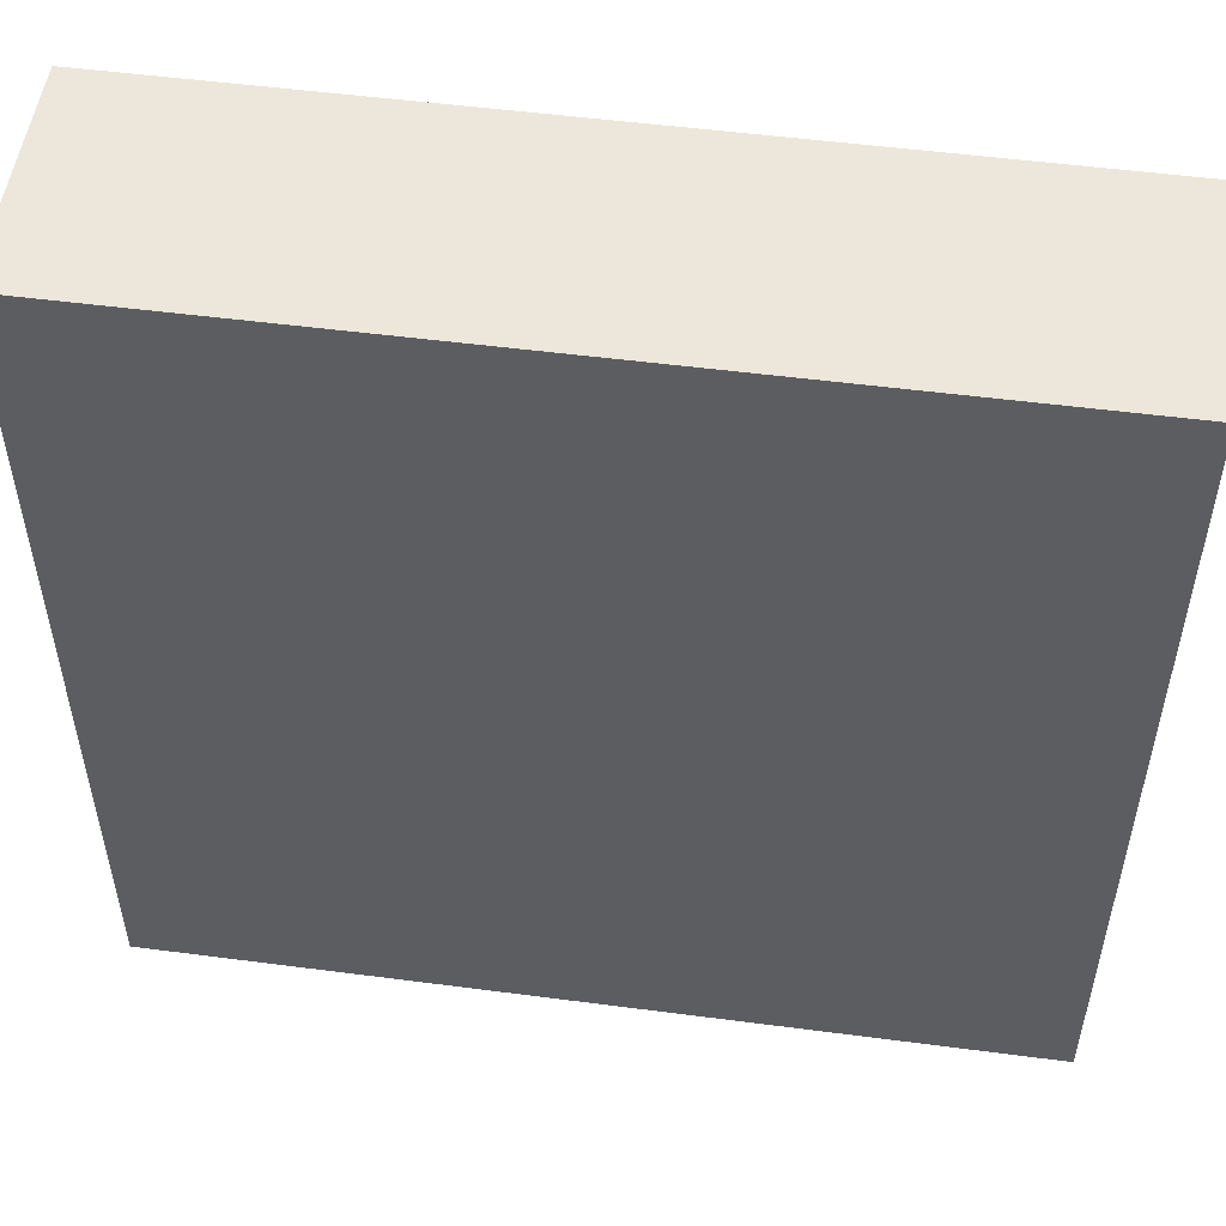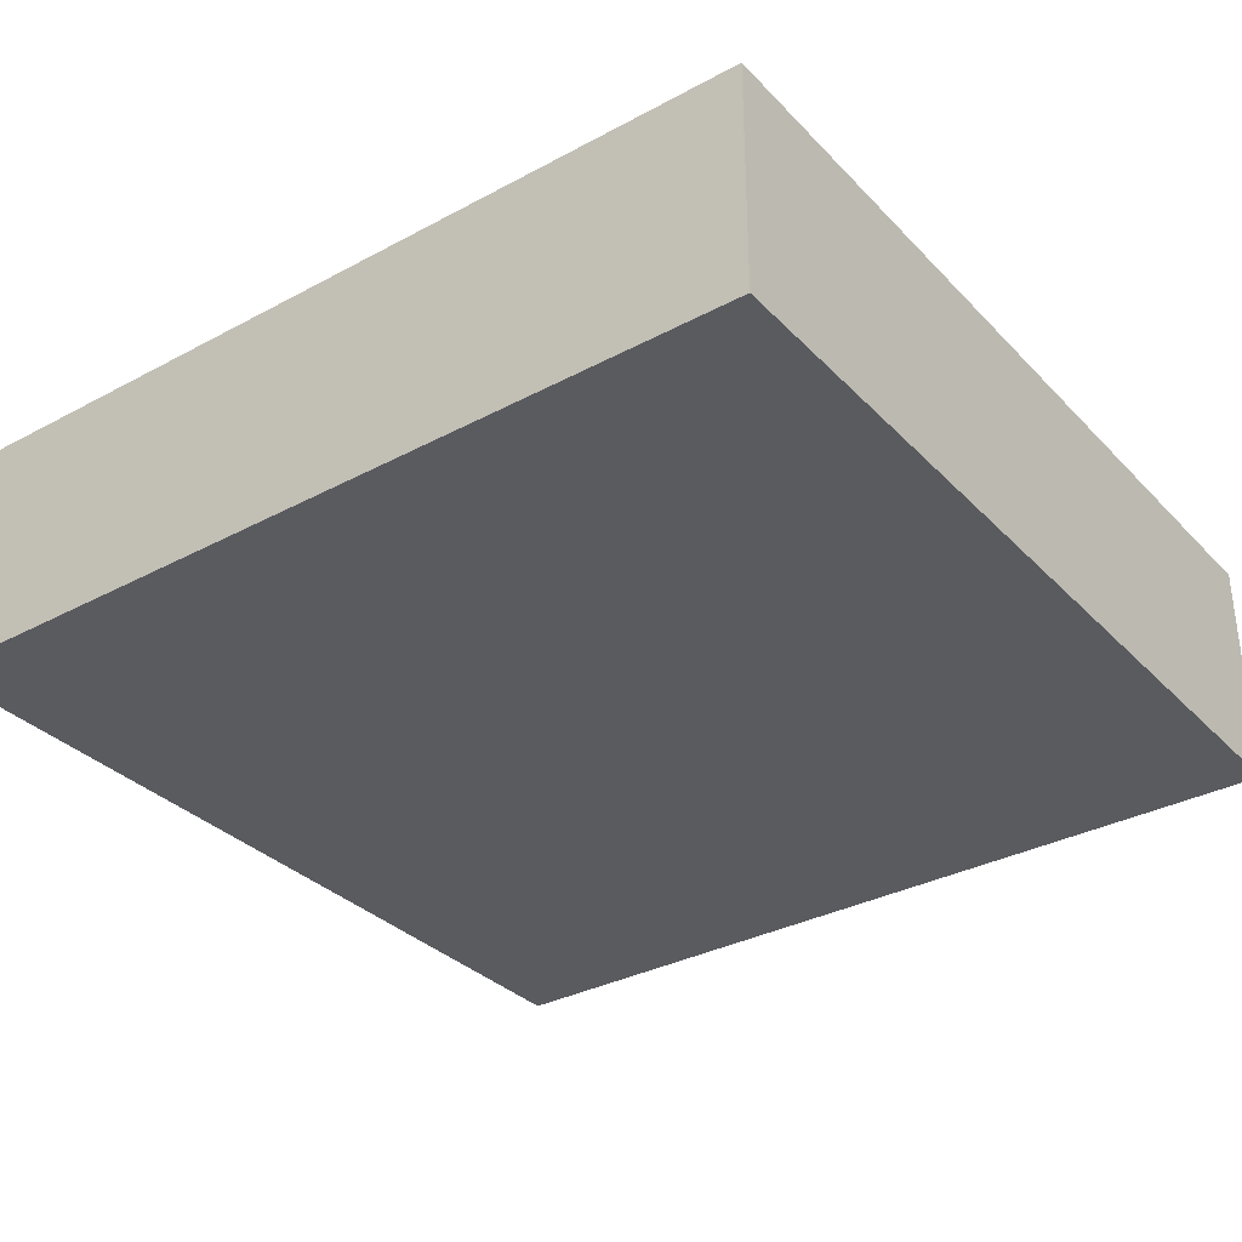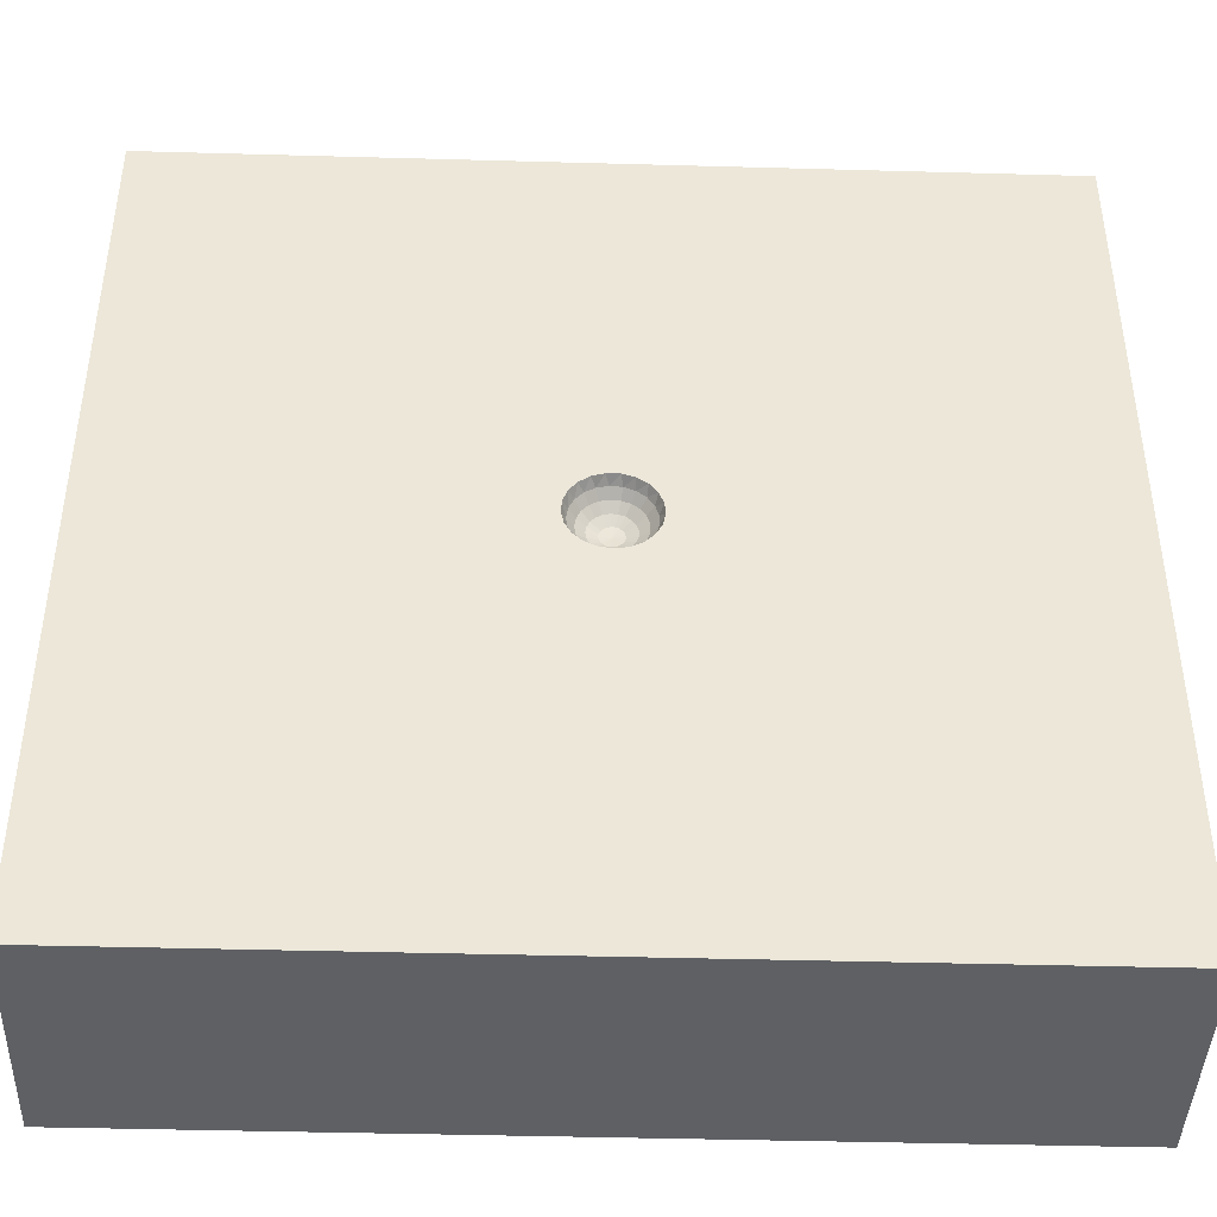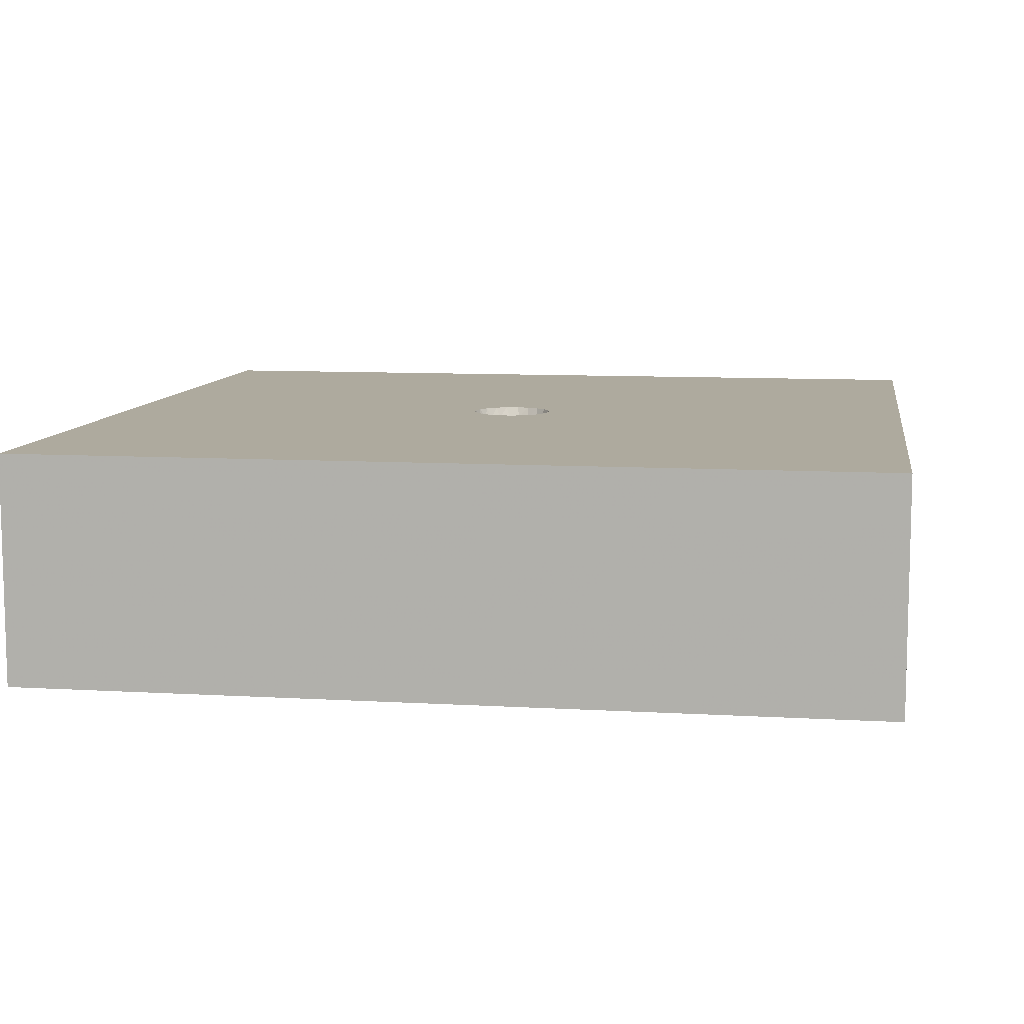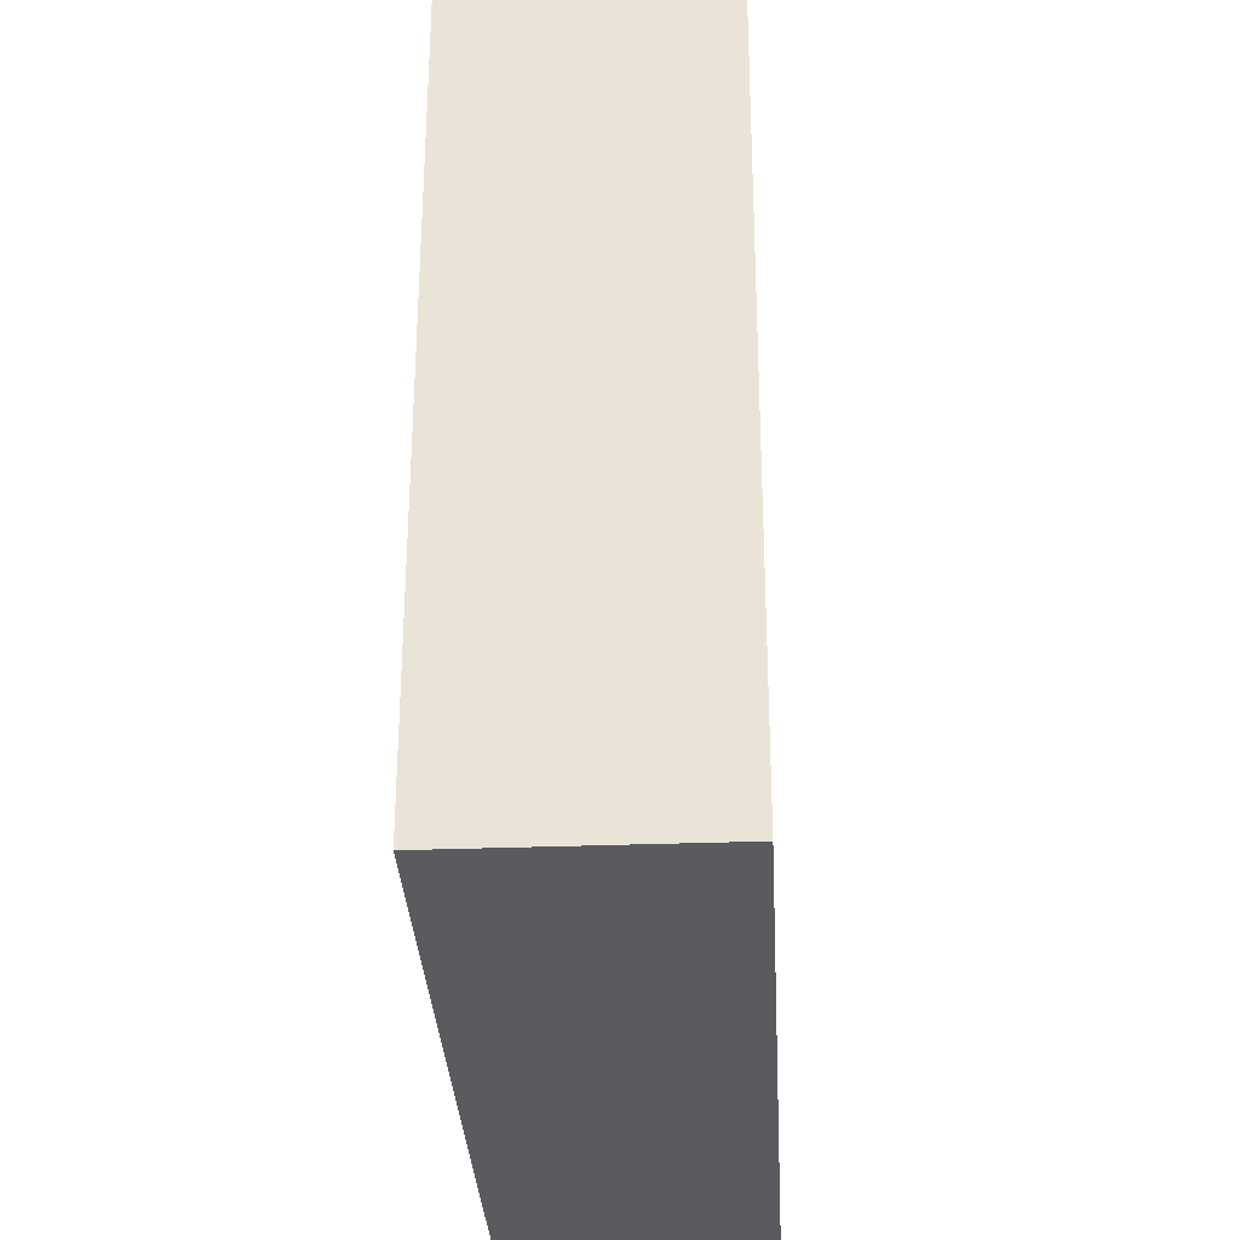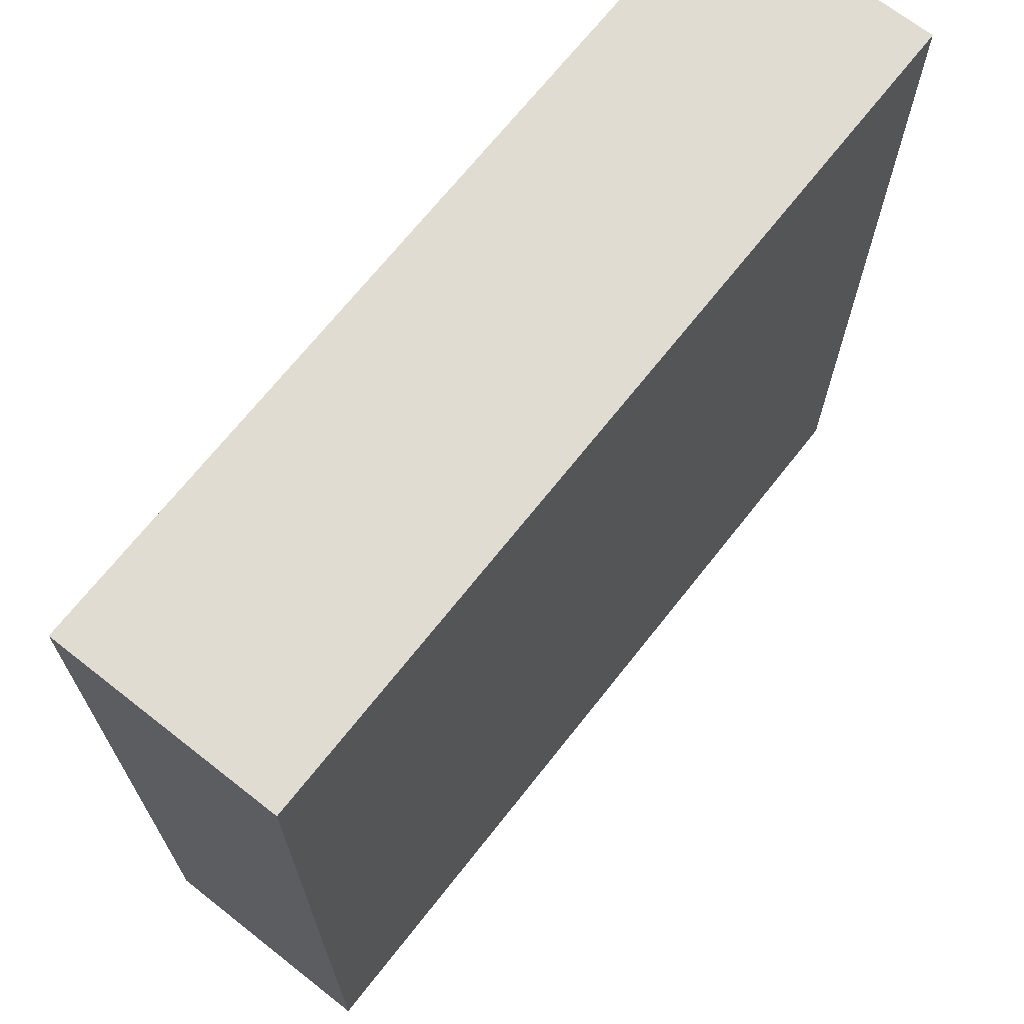
<metadata>
{"format":"obj","ext":"obj","renderer":"f3d","projection":"perspective","resolution":1024,"background":"white","views":[{"elev":52.4,"azim":-172.0,"up":"+Y"},{"elev":-33.3,"azim":-53.7,"up":"+Z"},{"elev":-42.5,"azim":-1.9,"up":"+Y"},{"elev":9.2,"azim":-171.1,"up":"+Z"},{"elev":-32.1,"azim":93.0,"up":"+Y"},{"elev":69.0,"azim":128.2,"up":"+Y"}]}
</metadata>
<code>
v -0.7793 -1.5 0
v 0.2266 -1.033 0.8
v 0.3614 1.5 0.3931
v -0.9862 -0.9655 0
v -0.573 1.178 0
v 1.088 -0.4797 0
v -0.766 1.5 0.8
v -0.8414 -0.3229 0
v -0.9906 1.012 0.8
v -0.8697 0.8965 0
v 1.5 -0.8632 0
v 0.2285 -1.5 0.4033
v -1.16 1.5 0.4
v 1.5 -0.7023 0.8
v 0.6281 -1.5 0.8
v -0.1383 -1.5 0
v 1.007 -0.3202 0.8
v -1.5 0.6052 0
v 1.107 1.5 0.8
v -1.5 -1.002 0.8
v 0.7977 -0.936 0
v 0.342 -0.374 0.8
v -0.053 -0.4606 0.8
v 0.1993 -0.9157 0
v -0.4605 0.3444 0
v -0.8587 1.5 0
v -0.2223 0.6848 0.8
v 1.5 -0.2364 0
v 1.5 0.7846 0.8
v 0.6094 -0.3736 0
v 0.8673 -0.9049 0.8
v 1.05 -1.5 0
v 0.5363 0.2054 0
v -0.2845 -0.2316 0.8
v 0.09549 -0.04599 0.7329
v 0.06752 -0.0325 0.7091
v -0.07068 1.5 0.8
v 0.228 0.682 0.8
v 0.03494 -0.01683 0.6941
v -1.5 -0.6018 0
v 0.8857 0.7966 0
v 0.1284 -0.01933 0.7639
v 0.8418 0.8666 0.8
v -0.005588 0.07473 0.7091
v -0.3672 0.1486 0.8
v -0.002906 0.03867 0.6941
v -0.8979 -0.3103 0.8
v -0.04745 0.1208 0.7639
v 1.5 0.9813 0.32
v -0.03872 0.09866 0.7329
v -1.5 0.09575 0.8
v -0.02738 0.06975 0.7091
v -1.008 -1.5 0.4016
v -0.08095 0.1015 0.7639
v -0.06607 0.08288 0.7329
v -0.04671 0.0586 0.7091
v -0.0242 0.03034 0.6941
v -0.1073 0.07314 0.7639
v -0.08756 0.05972 0.7329
v -0.06192 0.0422 0.7091
v -0.007929 -0.1057 0.7329
v -0.02418 -0.03032 0.6941
v 1.5 -0.9745 0.3977
v -0.009686 -0.1295 0.7639
v -0.04742 -0.1209 0.7639
v 1.5 0.006977 0.8
v 0.06493 -0.1124 0.7639
v -0.03872 -0.09866 0.7329
v 0.053 -0.09178 0.7329
v -0.02736 -0.06976 0.7091
v 1.5 1.5 0
v 1.088 0.1477 0
v 0.0194 -0.03359 0.6941
v -1.5 -1.5 0
v 1.003 0.3038 0.8
v 0.09517 -0.08831 0.7639
v 1.5 -1.5 0
v 0.0777 -0.07209 0.7329
v 1.5 -1.5 0.8
v 0.05494 -0.05096 0.7091
v -1.5 -1.5 0.8
v 0.02843 -0.02638 0.6941
v -1.5 1.5 0
v 0.117 -0.05633 0.7639
v -1.5 1.5 0.8
v -0.005587 -0.07473 0.7091
v 0.2044 0.5844 0
v -0.04671 -0.05859 0.7091
v 0.9291 1.5 0.4655
v -1.5 -1.02 0.48
v 0.03748 -0.06489 0.7091
v -0.01417 -0.0361 0.6941
v -1.5 0.9068 0.4011
v -0.01422 0.0361 0.6941
v -1.117 -0.97 0.8
v 1.5 1.5 0.8
v -0.1241 -0.03828 0.7639
v -0.002899 -0.03868 0.6941
v -0.06608 -0.08287 0.7329
v -0.2296 1.5 0
v -0.08095 -0.1015 0.7639
v -1.5 -0.5259 0.8
v -0.03206 -0.02184 0.6941
v 0.5267 -1.5 0
v -0.06193 -0.0422 0.7091
v 1.5 0.3127 0
v -0.08758 -0.05969 0.7329
v -1.5 0.1781 0.4002
v -0.2391 1.001 0
v -0.1073 -0.07314 0.7639
v 0.9055 -1.5 0.3339
v -0.4352 -0.8579 0.8
v -0.03707 -0.01143 0.6941
v -0.1018 -1.5 0.8
v -0.0716 -0.02209 0.7091
v -0.1013 -0.03123 0.7329
v -0.03707 0.01143 0.6941
v -0.0716 0.0221 0.7091
v -0.1013 0.03126 0.7329
v -0.1241 0.03826 0.7639
v -0.77 -1.5 0.8
v -0.03204 0.02187 0.6941
v 0.008632 -0.03782 0.6941
v -0.4281 -1.5 0.4008
v 0.03837 0.005783 0.6941
v -1.5 0.6751 0.8
v 0.0741 0.01118 0.7091
v 0.1048 0.01579 0.7329
v 0.1284 0.01937 0.7639
v 0.4247 0.3129 0.8
v 0.03837 -0.005748 0.6941
v 0.4153 -0.004565 0.8
v 0.0741 -0.01115 0.7091
v 0.4874 1.5 0
v 0.1048 -0.01579 0.7329
v 0.01669 -0.07305 0.7091
v -0.6235 0.6683 0.8
v 0.02359 -0.1033 0.7329
v 1.5 -0.4094 0.333
v 0.0289 -0.1266 0.7639
v -1.034 0.2977 0
v -0.9799 0.3815 0.8
v -0.03879 -3.01e-22 0.6941
v -0.07494 -7.927e-06 0.7091
v -0.106 1.759e-10 0.7328
v -0.1298 -5.602e-06 0.7639
v -8.093e-34 5.517e-34 0.689
v -0.02475 -0.197 0
v -0.007919 0.1057 0.7329
v -0.04271 -0.1384 0.8
v -0.4284 -0.9002 0
v -0.009722 0.1295 0.7639
v -0.08161 -0.1197 0.8
v 0.008629 0.0378 0.6941
v -0.1132 -0.09031 0.8
v 0.01669 0.07306 0.7091
v -0.1348 -0.05292 0.8
v 0.0236 0.1033 0.7329
v -0.1444 -0.01082 0.8
v 0.02888 0.1266 0.7639
v -0.1412 0.03225 0.8
v 0.01939 0.03359 0.6941
v -0.1254 0.07242 0.8
v 0.03746 0.0649 0.7091
v -0.09852 0.1062 0.8
v -0.5346 1.073 0.8
v 0.05299 0.09179 0.7329
v -0.06284 0.1305 0.8
v 1.5 0.7477 0
v 0.06489 0.1124 0.7639
v -0.02159 0.1432 0.8
v 0.02844 0.02639 0.6941
v 0.0216 0.1432 0.8
v 0.05492 0.05098 0.7091
v 0.06284 0.1305 0.8
v 0.07769 0.07209 0.7329
v 0.09852 0.1062 0.8
v 0.09516 0.08832 0.7639
v 0.1254 0.07242 0.8
v 0.03495 0.01684 0.6941
v 0.1412 0.03223 0.8
v 0.06751 0.03252 0.7091
v 0.1444 -0.01081 0.8
v 0.09549 0.04599 0.7329
v 0.1348 -0.05292 0.8
v 0.117 0.05635 0.7639
v 0.1132 -0.09032 0.8
v 0.08159 -0.1197 0.8
v 0.04269 -0.1384 0.8
v -4.499e-06 -0.1448 0.8
v -1.5 0.03126 0
v 0.566 1.5 0.8
f 85 126 9
f 85 93 126
f 114 121 124
f 121 114 112
f 15 2 114
f 192 3 37
f 30 6 21
f 7 37 100
f 83 10 18
f 26 100 5
f 13 7 26
f 83 13 26
f 71 169 41
f 71 49 169
f 7 9 166
f 51 102 47
f 137 166 9
f 74 90 40
f 25 141 10
f 106 139 28
f 29 66 106
f 37 7 166
f 137 9 142
f 187 22 185
f 104 16 24
f 16 124 1
f 45 142 47
f 22 31 17
f 191 18 141
f 51 126 108
f 43 29 19
f 96 89 19
f 112 47 95
f 130 179 132
f 151 148 24
f 148 8 25
f 25 10 109
f 25 87 148
f 100 26 7
f 32 104 21
f 30 21 24
f 83 85 13
f 87 25 109
f 165 168 45
f 177 130 175
f 77 32 11
f 49 29 106
f 96 19 29
f 37 38 192
f 112 95 121
f 20 81 95
f 28 11 6
f 169 49 106
f 40 4 74
f 63 11 139
f 79 63 14
f 142 45 137
f 111 15 12
f 83 93 85
f 191 108 18
f 18 108 93
f 18 10 141
f 4 8 151
f 33 41 72
f 148 33 30
f 21 11 32
f 27 137 45
f 21 6 11
f 75 43 130
f 23 22 189
f 71 41 134
f 153 34 150
f 169 72 41
f 81 121 95
f 41 87 134
f 23 2 22
f 134 3 89
f 133 36 135
f 96 29 49
f 128 184 127
f 164 174 167
f 23 150 34
f 12 104 111
f 176 167 174
f 156 158 44
f 50 52 149
f 113 143 115
f 157 159 34
f 55 59 56
f 38 130 43
f 59 119 60
f 185 42 84
f 75 132 17
f 74 1 53
f 110 107 97
f 19 89 192
f 64 138 61
f 140 67 138
f 84 135 35
f 135 42 128
f 101 99 110
f 163 120 58
f 51 142 126
f 129 184 128
f 160 158 170
f 107 99 105
f 178 167 176
f 60 56 59
f 149 152 50
f 190 140 64
f 160 149 158
f 58 59 54
f 182 127 184
f 152 149 160
f 186 176 184
f 165 58 54
f 48 50 152
f 190 23 189
f 120 119 58
f 163 58 165
f 50 48 55
f 170 158 167
f 35 135 36
f 180 125 182
f 44 149 52
f 58 119 59
f 65 68 101
f 119 120 145
f 170 167 178
f 113 147 143
f 103 147 113
f 66 14 139
f 135 128 133
f 84 35 76
f 144 118 145
f 5 109 10
f 72 6 30
f 177 178 179
f 175 170 177
f 175 160 170
f 103 105 62
f 94 46 52
f 153 101 155
f 31 22 2
f 173 152 160
f 171 152 173
f 150 65 153
f 62 147 103
f 54 55 48
f 141 8 191
f 72 30 33
f 171 48 152
f 72 28 6
f 191 40 108
f 114 124 12
f 161 45 159
f 141 25 8
f 150 64 65
f 37 27 38
f 118 60 119
f 92 147 62
f 69 138 67
f 186 184 129
f 190 64 150
f 55 56 50
f 98 147 92
f 138 69 136
f 177 170 178
f 9 126 142
f 183 132 181
f 189 140 190
f 52 50 56
f 146 145 120
f 172 147 180
f 47 112 34
f 76 78 67
f 188 76 67
f 172 180 174
f 187 76 188
f 173 160 175
f 155 101 110
f 108 40 102
f 133 131 36
f 104 12 16
f 14 31 79
f 65 61 68
f 183 42 185
f 161 120 163
f 185 84 187
f 155 110 157
f 187 84 76
f 182 174 180
f 139 106 66
f 54 59 55
f 127 133 128
f 20 102 90
f 179 178 186
f 179 186 181
f 38 175 130
f 70 88 68
f 67 78 69
f 188 67 189
f 181 186 129
f 101 68 99
f 102 51 108
f 181 129 183
f 155 157 34
f 140 138 64
f 157 110 97
f 64 61 65
f 183 129 42
f 83 18 93
f 42 135 84
f 121 53 124
f 143 147 117
f 88 62 105
f 110 99 107
f 163 45 161
f 5 10 26
f 57 147 94
f 94 147 46
f 149 44 158
f 154 147 162
f 14 66 17
f 36 80 35
f 2 112 114
f 148 151 8
f 97 107 116
f 166 27 37
f 20 95 102
f 32 111 104
f 180 147 125
f 168 54 48
f 68 61 70
f 91 73 136
f 1 124 53
f 131 147 39
f 157 97 159
f 52 56 94
f 173 175 38
f 159 97 146
f 82 147 73
f 123 147 98
f 106 72 169
f 78 35 80
f 144 143 118
f 118 117 60
f 40 8 4
f 121 81 53
f 139 14 63
f 161 146 120
f 80 91 78
f 33 148 87
f 91 136 69
f 166 137 27
f 61 138 86
f 15 31 2
f 136 86 138
f 119 145 118
f 165 54 168
f 86 70 61
f 99 68 88
f 39 147 82
f 22 17 132
f 88 105 99
f 28 139 11
f 127 182 125
f 92 70 98
f 76 35 78
f 116 107 115
f 73 91 82
f 15 79 31
f 145 116 144
f 66 75 17
f 117 147 122
f 117 118 143
f 44 52 46
f 159 146 161
f 69 78 91
f 122 60 117
f 122 57 60
f 56 60 57
f 173 38 171
f 184 176 182
f 115 144 116
f 57 94 56
f 16 12 124
f 24 21 104
f 156 44 154
f 83 26 10
f 125 131 127
f 151 1 4
f 46 154 44
f 185 132 183
f 133 127 131
f 109 134 87
f 164 156 162
f 154 162 156
f 86 98 70
f 30 24 148
f 162 172 164
f 132 185 22
f 174 164 172
f 36 39 80
f 145 146 116
f 70 92 88
f 16 1 151
f 39 36 131
f 105 115 107
f 82 80 39
f 62 88 92
f 80 82 91
f 77 11 63
f 38 27 171
f 123 136 73
f 115 105 113
f 90 102 40
f 47 34 45
f 97 116 146
f 100 3 134
f 136 123 86
f 98 86 123
f 71 96 49
f 150 23 190
f 158 156 167
f 103 113 105
f 144 115 143
f 129 128 42
f 73 147 123
f 162 147 172
f 79 111 77
f 74 81 90
f 188 189 22
f 155 34 153
f 189 67 140
f 14 17 31
f 5 100 109
f 43 75 29
f 23 112 2
f 130 132 75
f 7 85 9
f 188 22 187
f 174 182 176
f 153 65 101
f 77 63 79
f 43 192 38
f 74 53 81
f 179 130 177
f 77 111 32
f 125 147 131
f 168 171 27
f 28 72 106
f 163 165 45
f 192 43 19
f 51 47 142
f 134 109 100
f 27 45 168
f 181 132 179
f 134 89 71
f 66 29 75
f 7 13 85
f 3 192 89
f 40 191 8
f 23 34 112
f 178 176 186
f 95 47 102
f 87 41 33
f 93 108 126
f 3 100 37
f 122 147 57
f 81 20 90
f 15 114 12
f 168 48 171
f 79 15 111
f 74 4 1
f 46 147 154
f 96 71 89
f 151 24 16
f 164 167 156
f 34 159 45

</code>
